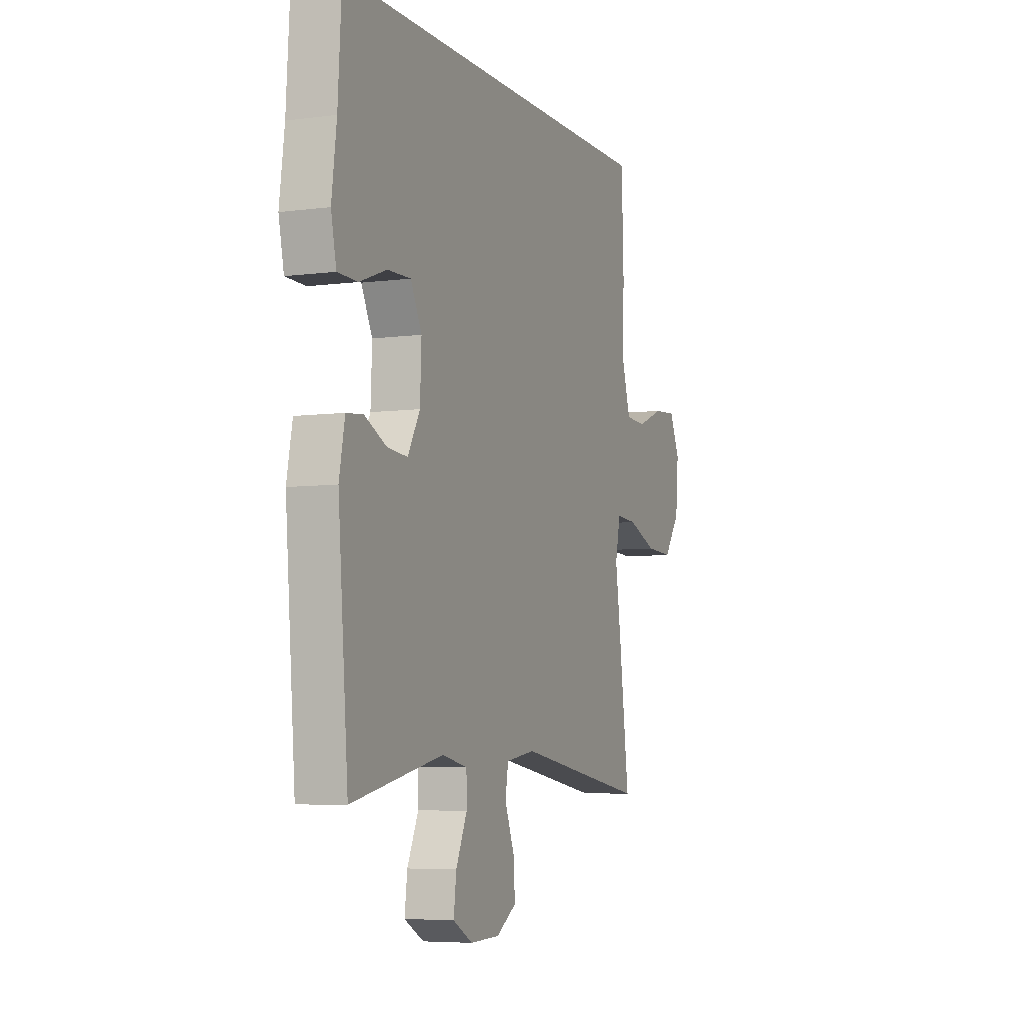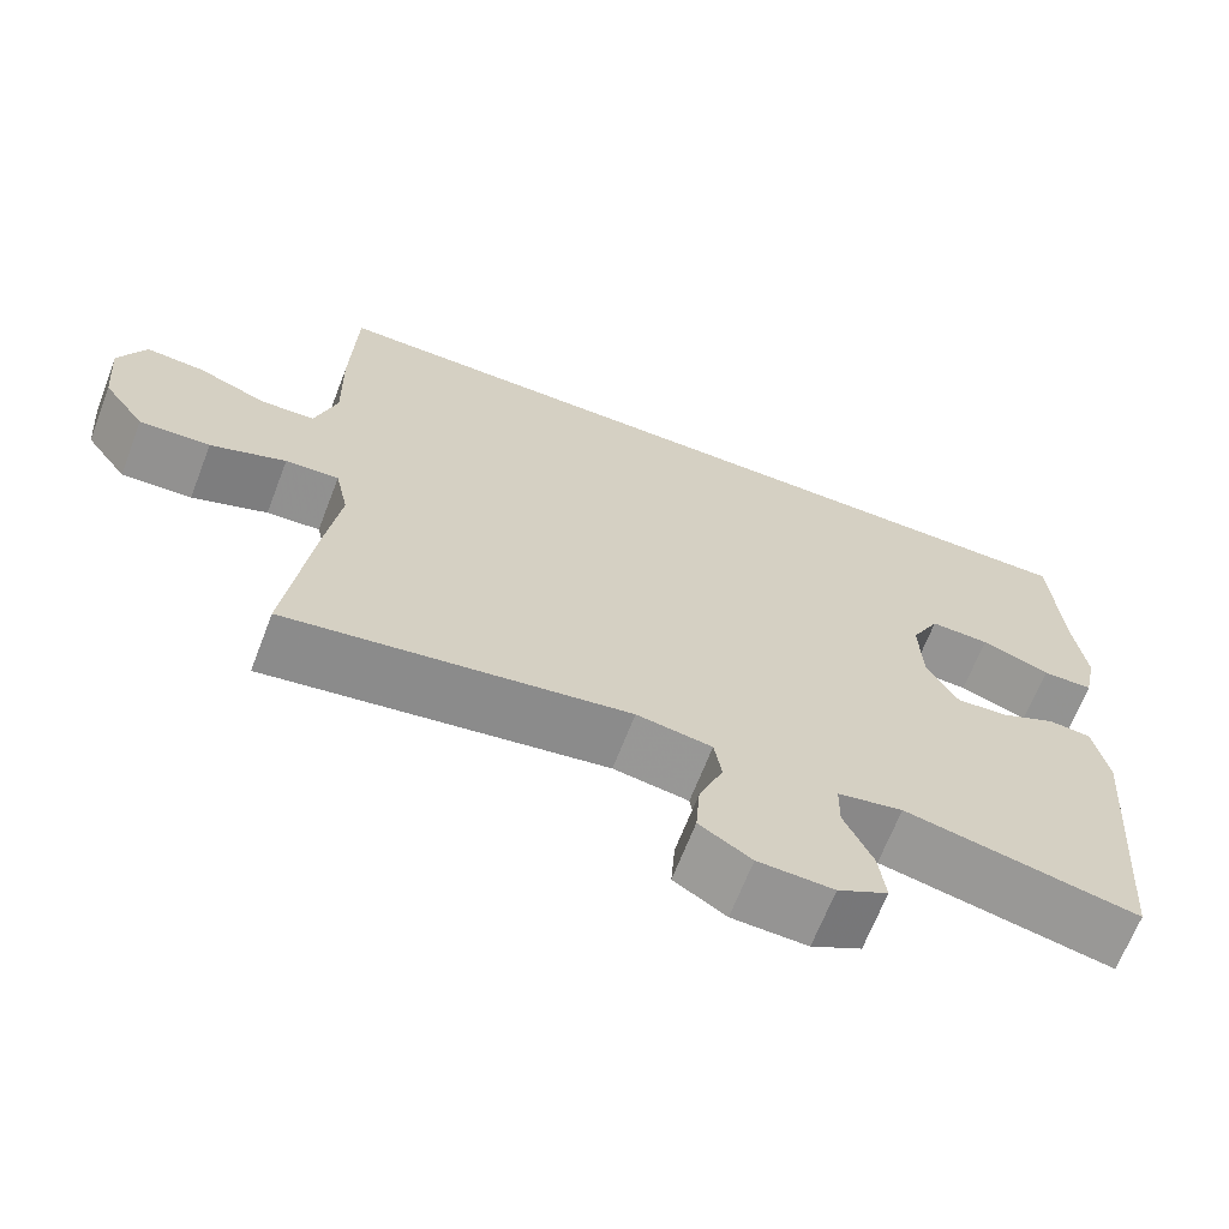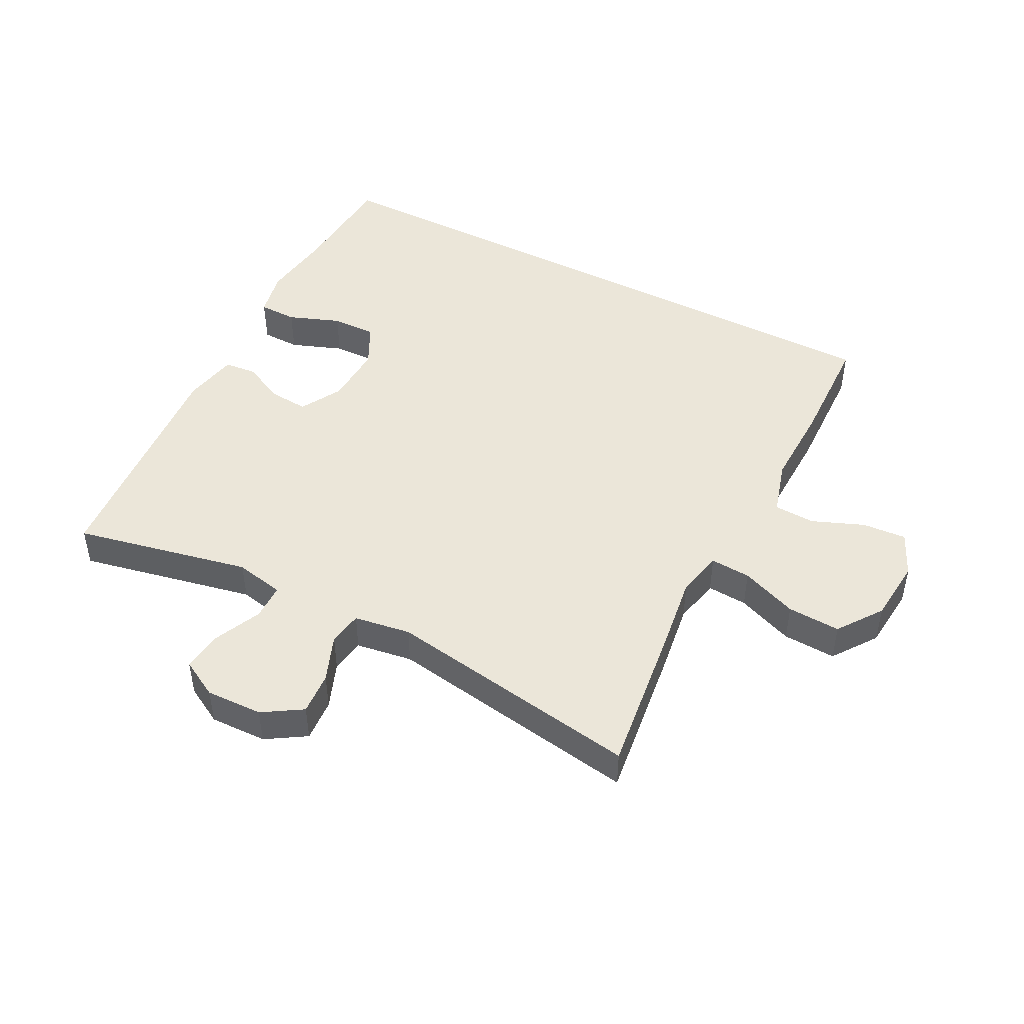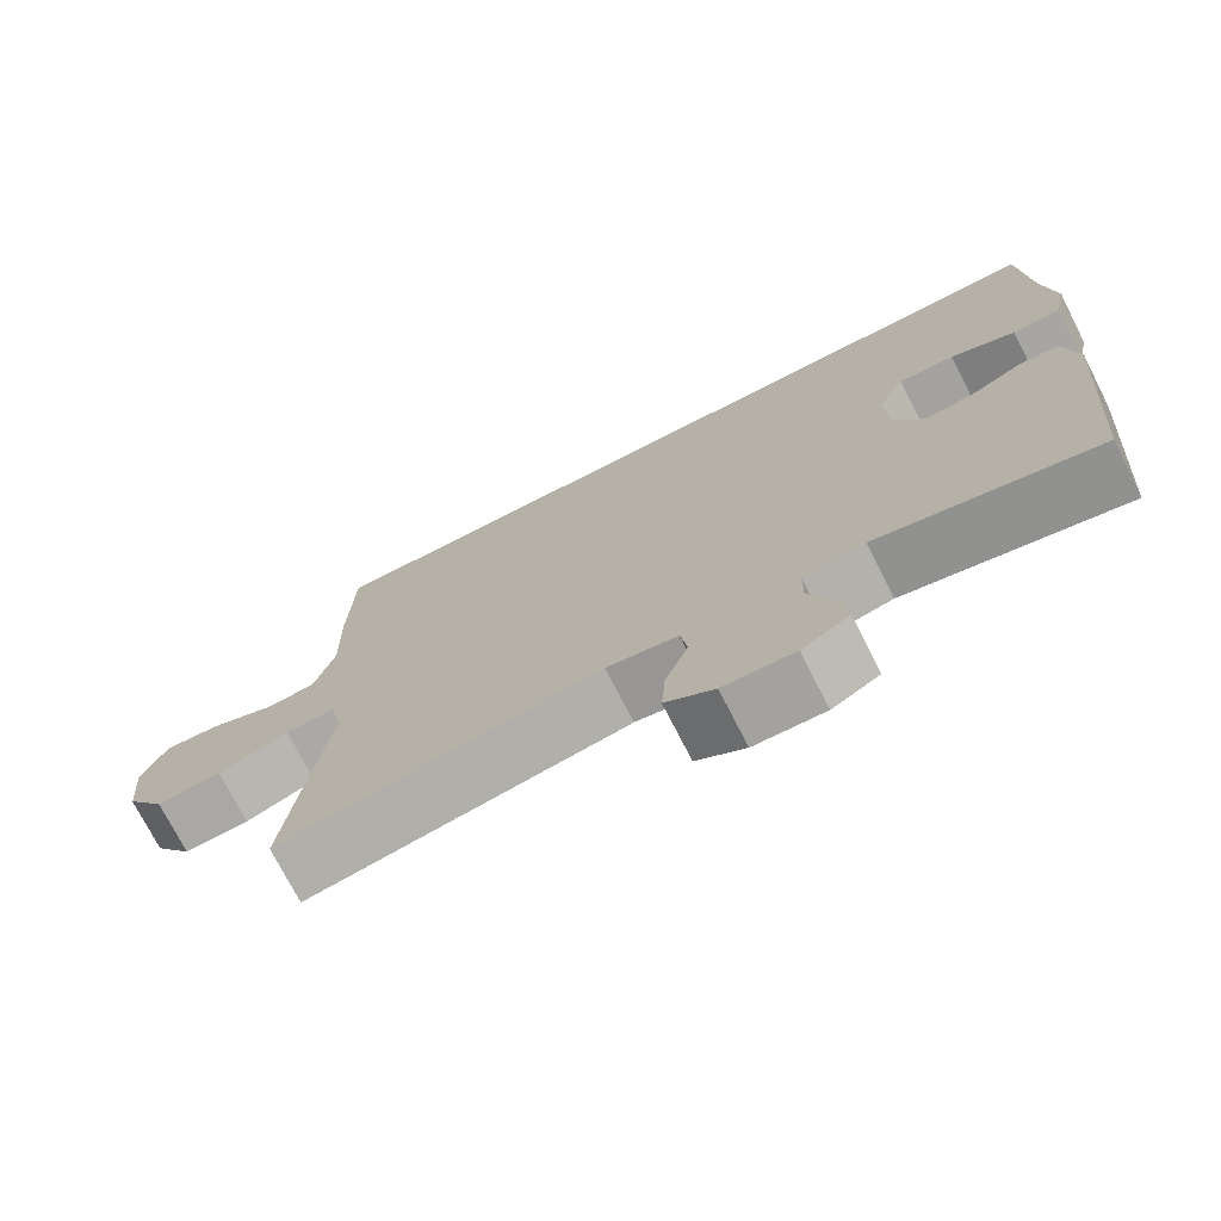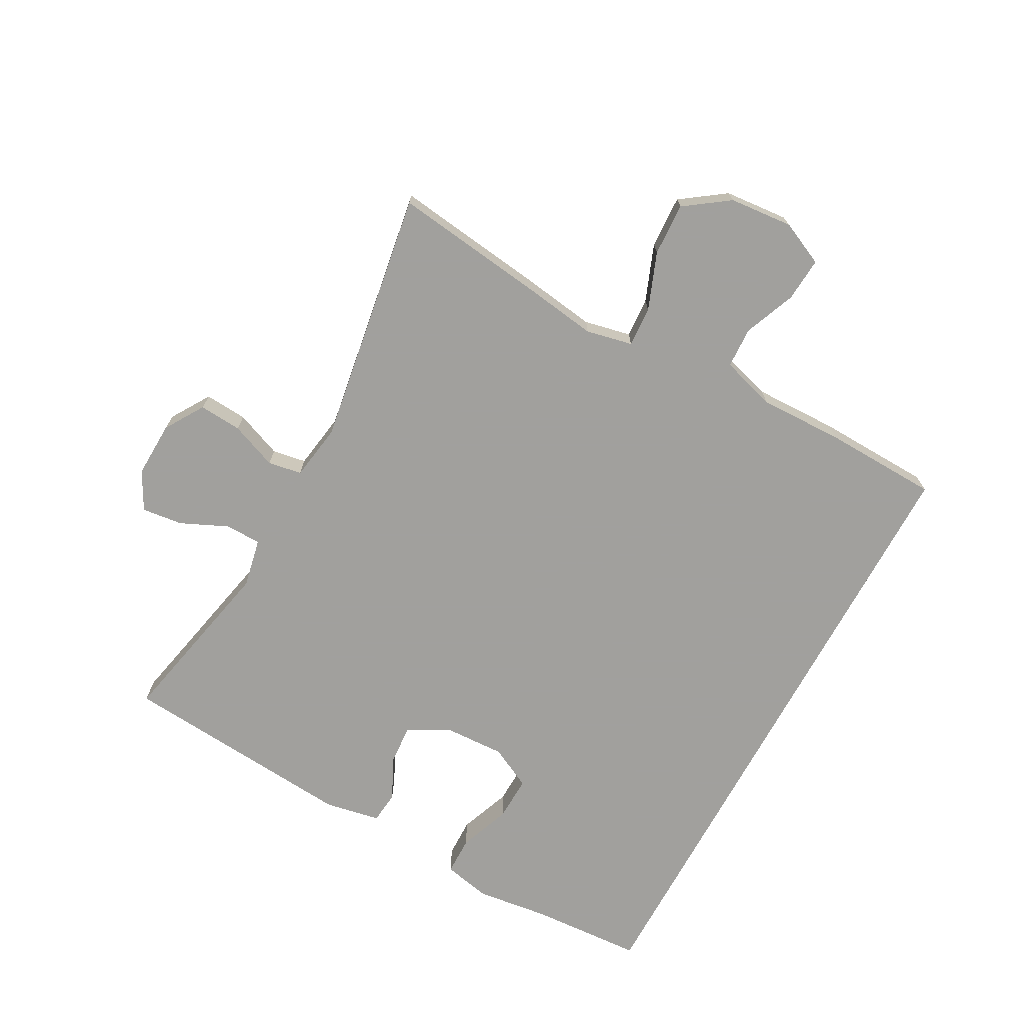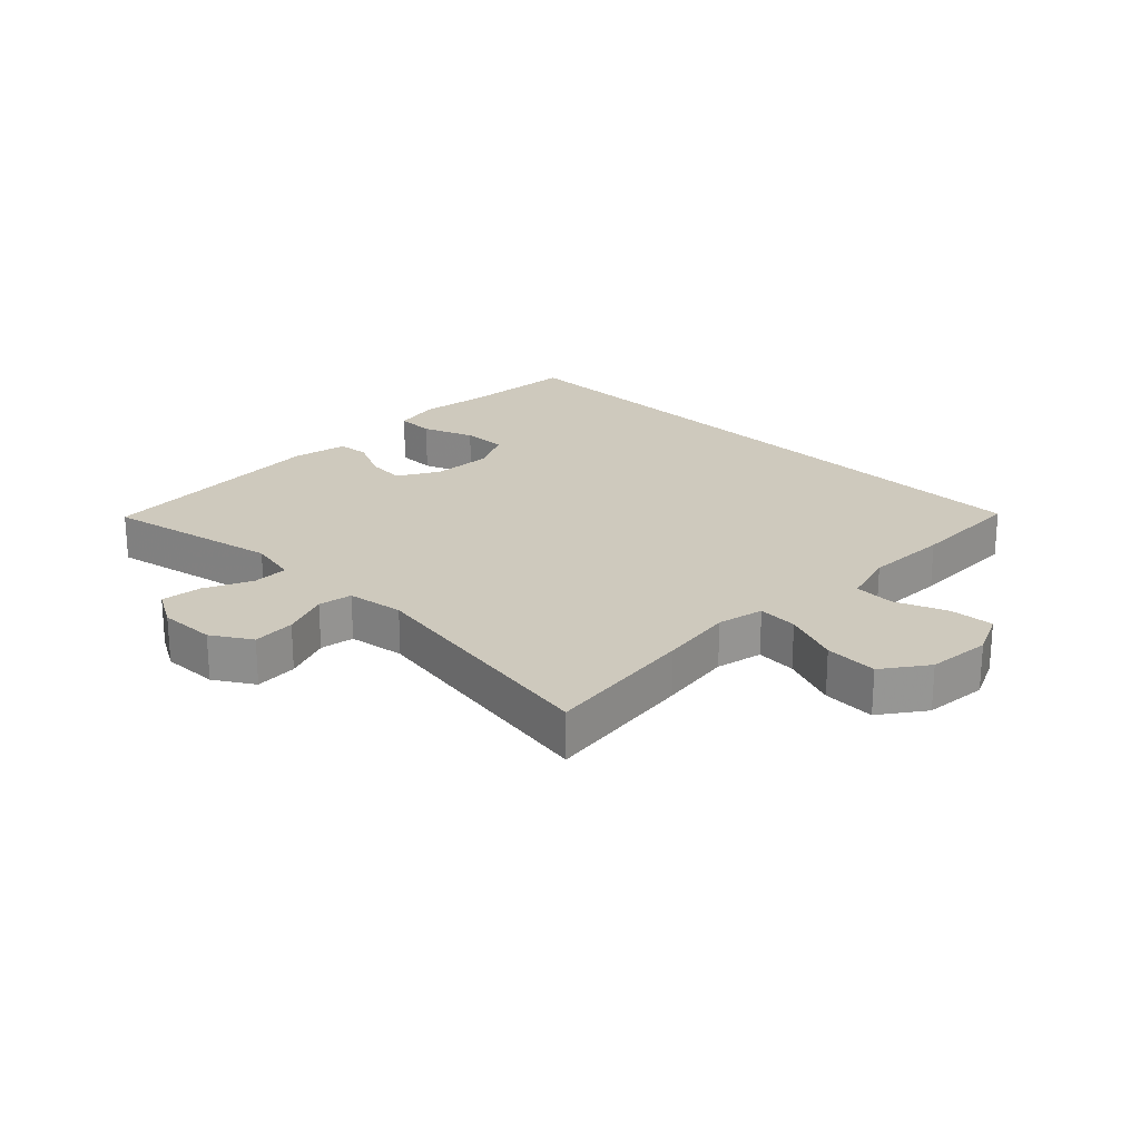
<metadata>
{"format":"obj","ext":"obj","renderer":"f3d","projection":"perspective","resolution":1024,"background":"white","views":[{"elev":-5.9,"azim":112.0,"up":"+Z"},{"elev":-66.8,"azim":-21.1,"up":"+Z"},{"elev":47.0,"azim":-152.5,"up":"+Y"},{"elev":-73.5,"azim":27.0,"up":"+Z"},{"elev":-71.7,"azim":-118.6,"up":"+Y"},{"elev":22.7,"azim":-135.2,"up":"+Y"}]}
</metadata>
<code>
v 0.5 0.07 -0.5
v 0.221 0.07 -0.441
v 0.143 0.07 -0.457
v 0.142 0.07 -0.514
v 0.176 0.07 -0.589
v 0.184 0.07 -0.654
v 0.124 0.07 -0.687
v 0.034 0.07 -0.684
v -0.028 0.07 -0.645
v -0.023 0.07 -0.577
v 0.006 0.07 -0.503
v -0.003 0.07 -0.449
v -0.093 0.07 -0.435
v -0.5 0.07 -0.5
v -0.469 0.07 -0.258
v -0.452 0.07 -0.14
v -0.468 0.07 -0.066
v -0.532 0.07 -0.07
v -0.622 0.07 -0.105
v -0.706 0.07 -0.109
v -0.756 0.07 -0.039
v -0.765 0.07 0.062
v -0.733 0.07 0.132
v -0.663 0.07 0.127
v -0.581 0.07 0.094
v -0.516 0.07 0.097
v -0.49 0.07 0.184
v -0.493 0.07 0.318
v -0.487 0.07 0.5
v 0.531 0.07 0.5
v 0.542 0.07 0.322
v 0.557 0.07 0.206
v 0.541 0.07 0.131
v 0.48 0.07 0.13
v 0.398 0.07 0.161
v 0.327 0.07 0.163
v 0.293 0.07 0.096
v 0.297 0.07 -0.001
v 0.334 0.07 -0.067
v 0.396 0.07 -0.062
v 0.463 0.07 -0.03
v 0.514 0.07 -0.035
v 0.531 0.07 -0.123
v 0.5 0 -0.5
v 0.221 0 -0.441
v 0.143 0 -0.457
v 0.142 0 -0.514
v 0.176 0 -0.589
v 0.184 0 -0.654
v 0.124 0 -0.687
v 0.034 0 -0.684
v -0.028 0 -0.645
v -0.023 0 -0.577
v 0.006 0 -0.503
v -0.003 0 -0.449
v -0.093 0 -0.435
v -0.5 0 -0.5
v -0.469 0 -0.258
v -0.452 0 -0.14
v -0.468 0 -0.066
v -0.532 0 -0.07
v -0.622 0 -0.105
v -0.706 0 -0.109
v -0.756 0 -0.039
v -0.765 0 0.062
v -0.733 0 0.132
v -0.663 0 0.127
v -0.581 0 0.094
v -0.516 0 0.097
v -0.49 0 0.184
v -0.493 0 0.318
v -0.487 0 0.5
v 0.531 0 0.5
v 0.542 0 0.322
v 0.557 0 0.206
v 0.541 0 0.131
v 0.48 0 0.13
v 0.398 0 0.161
v 0.327 0 0.163
v 0.293 0 0.096
v 0.297 0 -0.001
v 0.334 0 -0.067
v 0.396 0 -0.062
v 0.463 0 -0.03
v 0.514 0 -0.035
v 0.531 0 -0.123
f 40 41 42 43
f 39 40 43 1
f 38 39 1 2
f 37 38 2 3
f 32 33 34 35
f 31 32 35 36
f 30 31 36
f 27 28 29 30
f 26 27 30 36
f 22 23 24 25
f 22 25 26
f 18 19 20 21
f 17 18 21 22
f 13 14 15 16
f 12 13 16 17
f 8 9 10 11
f 6 7 8 11
f 4 5 6 11
f 3 4 11 12
f 37 3 12 17
f 26 36 37
f 17 22 26 37
f 86 85 84 83
f 44 86 83 82
f 45 44 82 81
f 46 45 81 80
f 78 77 76 75
f 79 78 75 74
f 79 74 73
f 73 72 71 70
f 79 73 70 69
f 68 67 66 65
f 69 68 65
f 64 63 62 61
f 65 64 61 60
f 59 58 57 56
f 60 59 56 55
f 54 53 52 51
f 54 51 50 49
f 54 49 48 47
f 55 54 47 46
f 60 55 46 80
f 80 79 69
f 80 69 65 60
f 1 44 45 2
f 2 45 46 3
f 3 46 47 4
f 4 47 48 5
f 5 48 49 6
f 6 49 50 7
f 7 50 51 8
f 8 51 52 9
f 9 52 53 10
f 10 53 54 11
f 11 54 55 12
f 12 55 56 13
f 13 56 57 14
f 14 57 58 15
f 15 58 59 16
f 16 59 60 17
f 17 60 61 18
f 18 61 62 19
f 19 62 63 20
f 20 63 64 21
f 21 64 65 22
f 22 65 66 23
f 23 66 67 24
f 24 67 68 25
f 25 68 69 26
f 26 69 70 27
f 27 70 71 28
f 28 71 72 29
f 29 72 73 30
f 30 73 74 31
f 31 74 75 32
f 32 75 76 33
f 33 76 77 34
f 34 77 78 35
f 35 78 79 36
f 36 79 80 37
f 37 80 81 38
f 38 81 82 39
f 39 82 83 40
f 40 83 84 41
f 41 84 85 42
f 42 85 86 43
f 43 86 44 1

</code>
